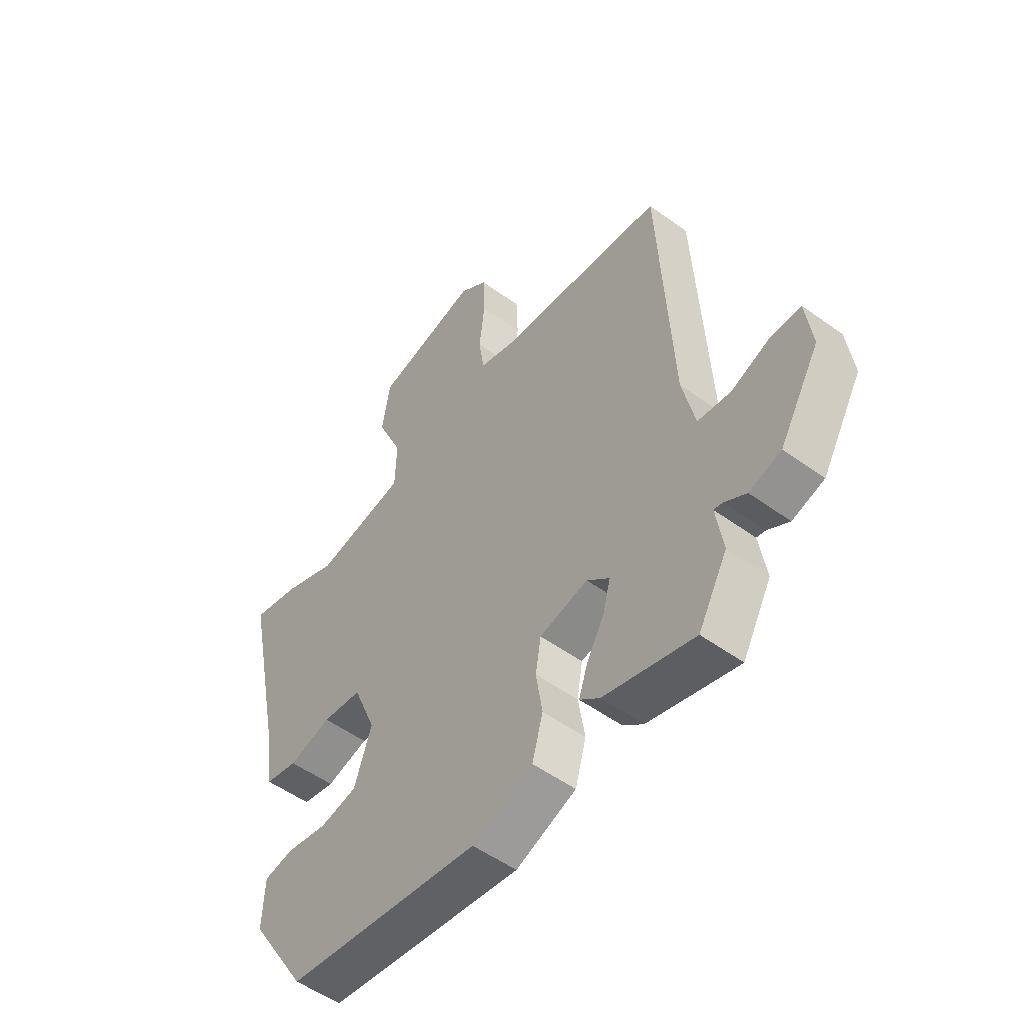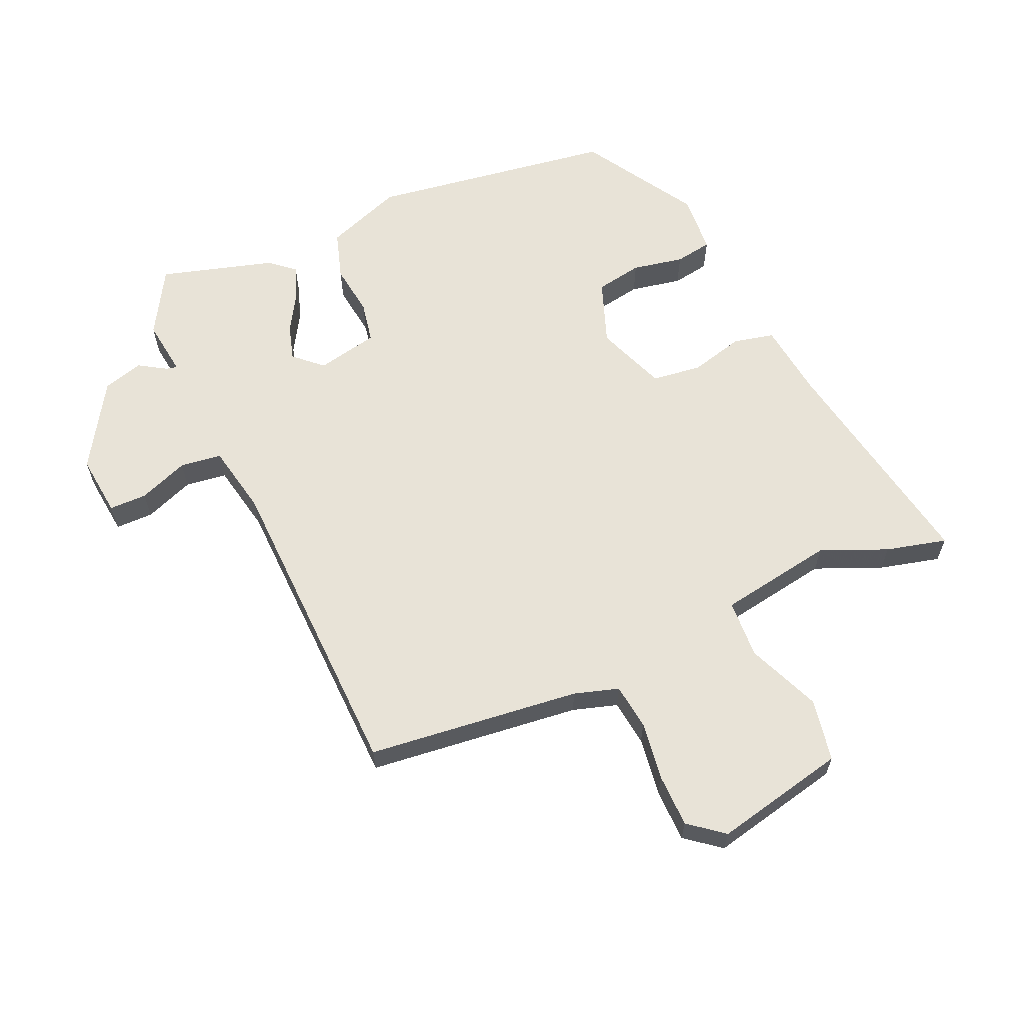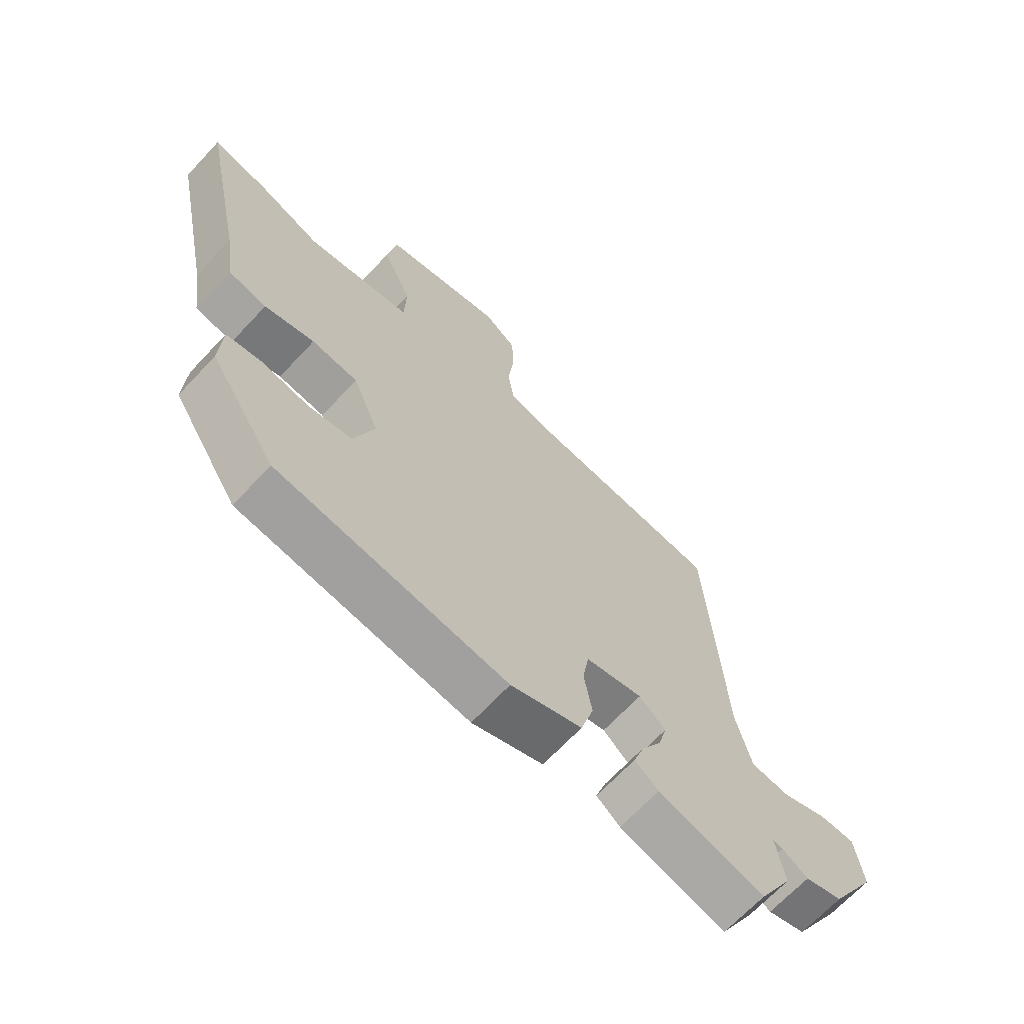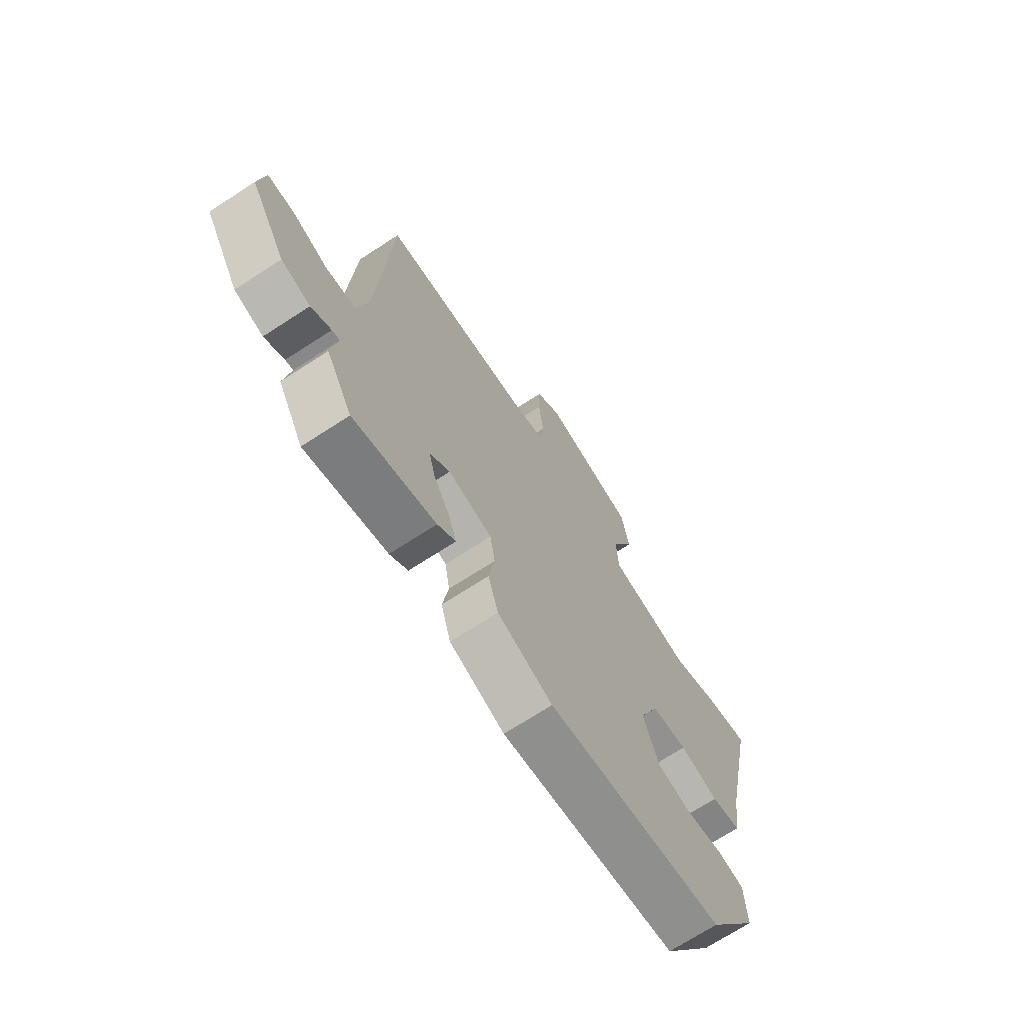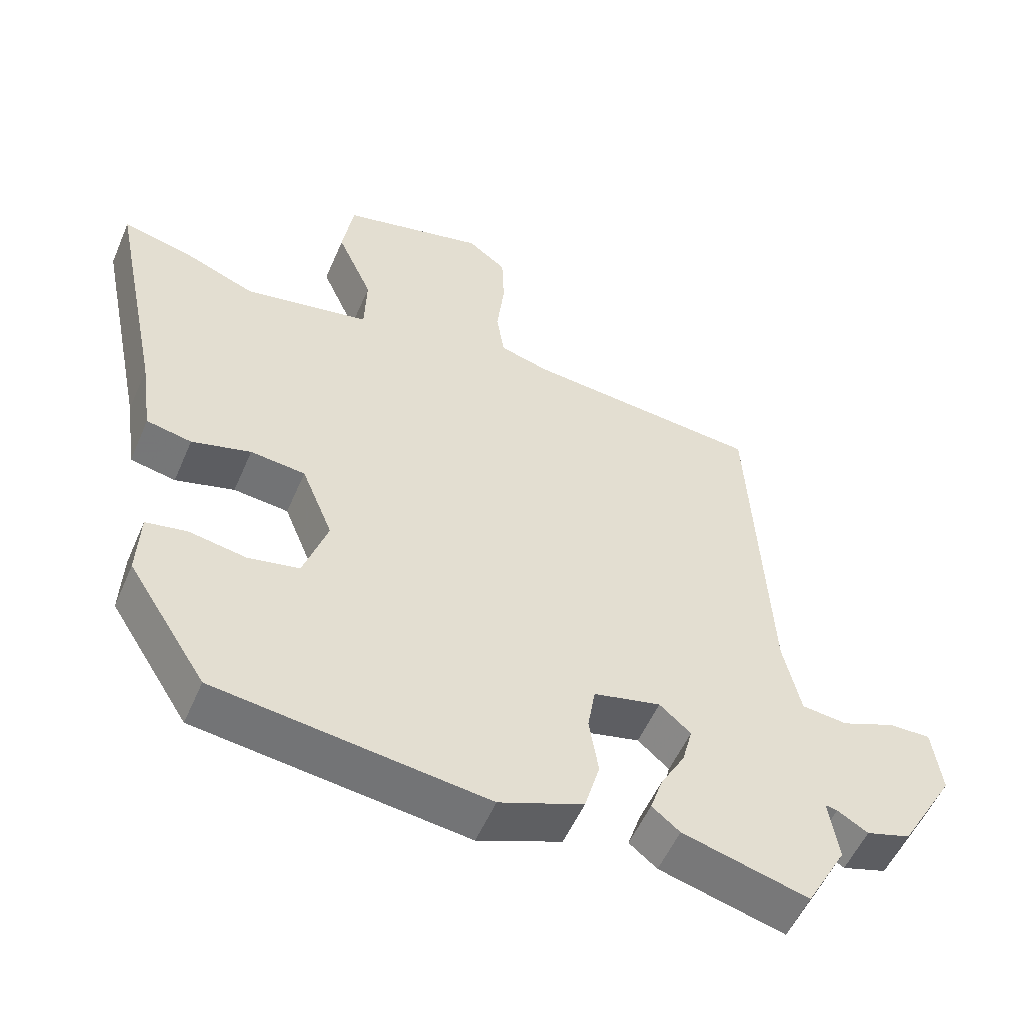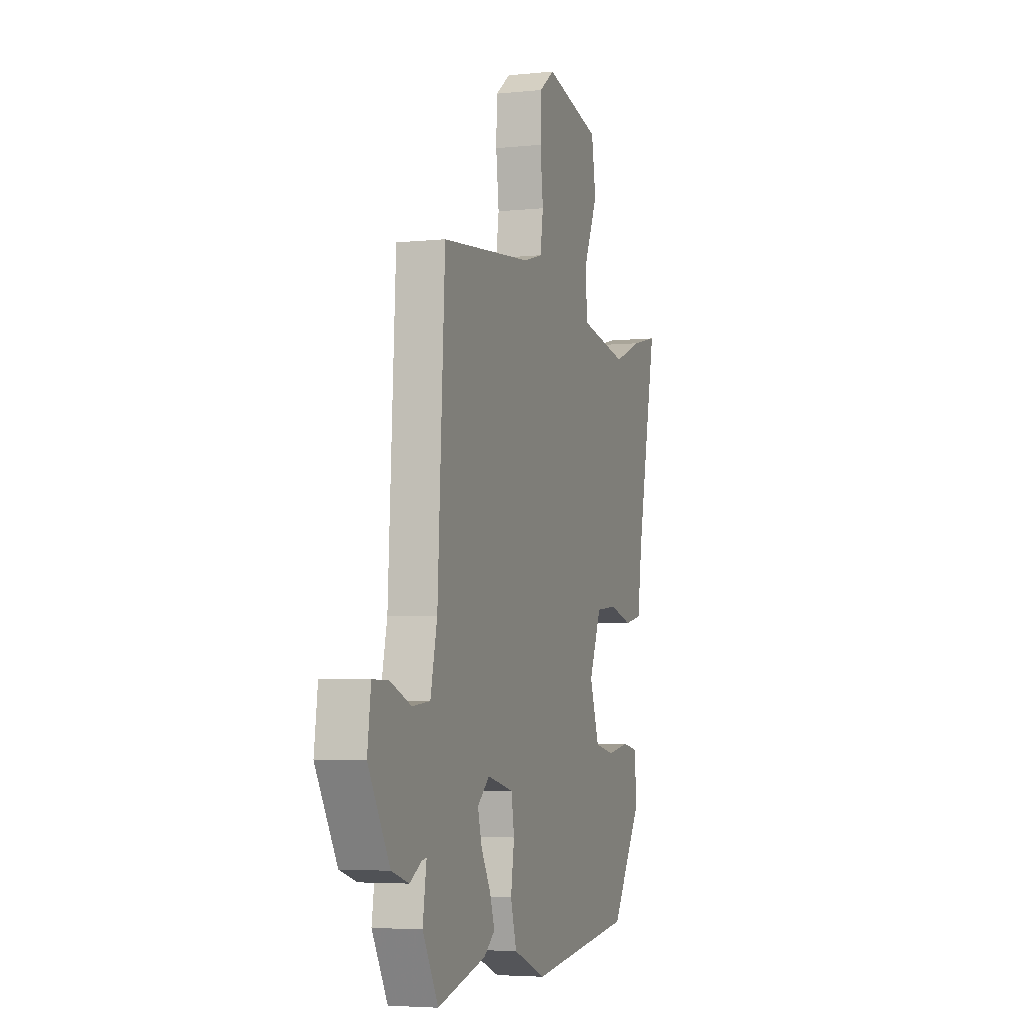
<metadata>
{"format":"obj","ext":"obj","renderer":"f3d","projection":"perspective","resolution":1024,"background":"white","views":[{"elev":-52.4,"azim":-128.1,"up":"+Z"},{"elev":62.3,"azim":-22.5,"up":"+Y"},{"elev":-67.9,"azim":136.9,"up":"+Z"},{"elev":-70.7,"azim":-57.0,"up":"+Z"},{"elev":-54.2,"azim":156.9,"up":"+Z"},{"elev":-4.5,"azim":-71.3,"up":"+Z"}]}
</metadata>
<code>
v 0.364 0.07 -0.458
v -0.025 0.07 -0.506
v -0.146 0.07 -0.458
v -0.168 0.07 -0.381
v -0.155 0.07 -0.298
v -0.166 0.07 -0.232
v -0.263 0.07 -0.209
v -0.308 0.07 -0.248
v -0.293 0.07 -0.305
v -0.258 0.07 -0.367
v -0.24 0.07 -0.421
v -0.28 0.07 -0.453
v -0.461 0.07 -0.501
v -0.519 0.07 -0.396
v -0.505 0.07 -0.306
v -0.522 0.07 -0.309
v -0.566 0.07 -0.335
v -0.63 0.07 -0.315
v -0.71 0.07 -0.178
v -0.697 0.07 -0.08
v -0.637 0.07 -0.081
v -0.559 0.07 -0.113
v -0.493 0.07 -0.106
v -0.468 0.07 0.005
v -0.441 0.07 0.507
v -0.102 0.07 0.537
v -0.031 0.07 0.557
v -0.02 0.07 0.63
v -0.031 0.07 0.724
v -0.028 0.07 0.808
v 0.028 0.07 0.85
v 0.236 0.07 0.799
v 0.252 0.07 0.699
v 0.201 0.07 0.584
v 0.204 0.07 0.491
v 0.386 0.07 0.456
v 0.492 0.07 0.498
v 0.589 0.07 0.52
v 0.514 0.07 0.155
v 0.497 0.07 0.037
v 0.432 0.07 0.024
v 0.347 0.07 0.048
v 0.268 0.07 0.04
v 0.223 0.07 -0.07
v 0.258 0.07 -0.173
v 0.332 0.07 -0.188
v 0.414 0.07 -0.174
v 0.473 0.07 -0.185
v 0.477 0.07 -0.281
v 0.364 0 -0.458
v -0.025 0 -0.506
v -0.146 0 -0.458
v -0.168 0 -0.381
v -0.155 0 -0.298
v -0.166 0 -0.232
v -0.263 0 -0.209
v -0.308 0 -0.248
v -0.293 0 -0.305
v -0.258 0 -0.367
v -0.24 0 -0.421
v -0.28 0 -0.453
v -0.461 0 -0.501
v -0.519 0 -0.396
v -0.505 0 -0.306
v -0.522 0 -0.309
v -0.566 0 -0.335
v -0.63 0 -0.315
v -0.71 0 -0.178
v -0.697 0 -0.08
v -0.637 0 -0.081
v -0.559 0 -0.113
v -0.493 0 -0.106
v -0.468 0 0.005
v -0.441 0 0.507
v -0.102 0 0.537
v -0.031 0 0.557
v -0.02 0 0.63
v -0.031 0 0.724
v -0.028 0 0.808
v 0.028 0 0.85
v 0.236 0 0.799
v 0.252 0 0.699
v 0.201 0 0.584
v 0.204 0 0.491
v 0.386 0 0.456
v 0.492 0 0.498
v 0.589 0 0.52
v 0.514 0 0.155
v 0.497 0 0.037
v 0.432 0 0.024
v 0.347 0 0.048
v 0.268 0 0.04
v 0.223 0 -0.07
v 0.258 0 -0.173
v 0.332 0 -0.188
v 0.414 0 -0.174
v 0.473 0 -0.185
v 0.477 0 -0.281
f 46 47 48 49
f 45 46 49 1
f 39 40 41 42
f 39 42 43
f 36 37 38 39
f 35 36 39 43
f 31 32 33 34
f 31 34 35
f 28 29 30 31
f 27 28 31 35
f 26 27 35 43
f 24 25 26 43
f 19 20 21 22
f 19 22 23
f 16 17 18 19
f 15 16 19 23
f 12 13 14 15
f 9 10 11 12
f 8 9 12 15
f 7 8 15 23
f 2 3 4 5
f 45 1 2 5
f 44 45 5 6
f 23 24 43 44
f 6 7 23 44
f 98 97 96 95
f 50 98 95 94
f 91 90 89 88
f 92 91 88
f 88 87 86 85
f 92 88 85 84
f 83 82 81 80
f 84 83 80
f 80 79 78 77
f 84 80 77 76
f 92 84 76 75
f 92 75 74 73
f 71 70 69 68
f 72 71 68
f 68 67 66 65
f 72 68 65 64
f 64 63 62 61
f 61 60 59 58
f 64 61 58 57
f 72 64 57 56
f 54 53 52 51
f 54 51 50 94
f 55 54 94 93
f 93 92 73 72
f 93 72 56 55
f 1 50 51 2
f 2 51 52 3
f 3 52 53 4
f 4 53 54 5
f 5 54 55 6
f 6 55 56 7
f 7 56 57 8
f 8 57 58 9
f 9 58 59 10
f 10 59 60 11
f 11 60 61 12
f 12 61 62 13
f 13 62 63 14
f 14 63 64 15
f 15 64 65 16
f 16 65 66 17
f 17 66 67 18
f 18 67 68 19
f 19 68 69 20
f 20 69 70 21
f 21 70 71 22
f 22 71 72 23
f 23 72 73 24
f 24 73 74 25
f 25 74 75 26
f 26 75 76 27
f 27 76 77 28
f 28 77 78 29
f 29 78 79 30
f 30 79 80 31
f 31 80 81 32
f 32 81 82 33
f 33 82 83 34
f 34 83 84 35
f 35 84 85 36
f 36 85 86 37
f 37 86 87 38
f 38 87 88 39
f 39 88 89 40
f 40 89 90 41
f 41 90 91 42
f 42 91 92 43
f 43 92 93 44
f 44 93 94 45
f 45 94 95 46
f 46 95 96 47
f 47 96 97 48
f 48 97 98 49
f 49 98 50 1

</code>
